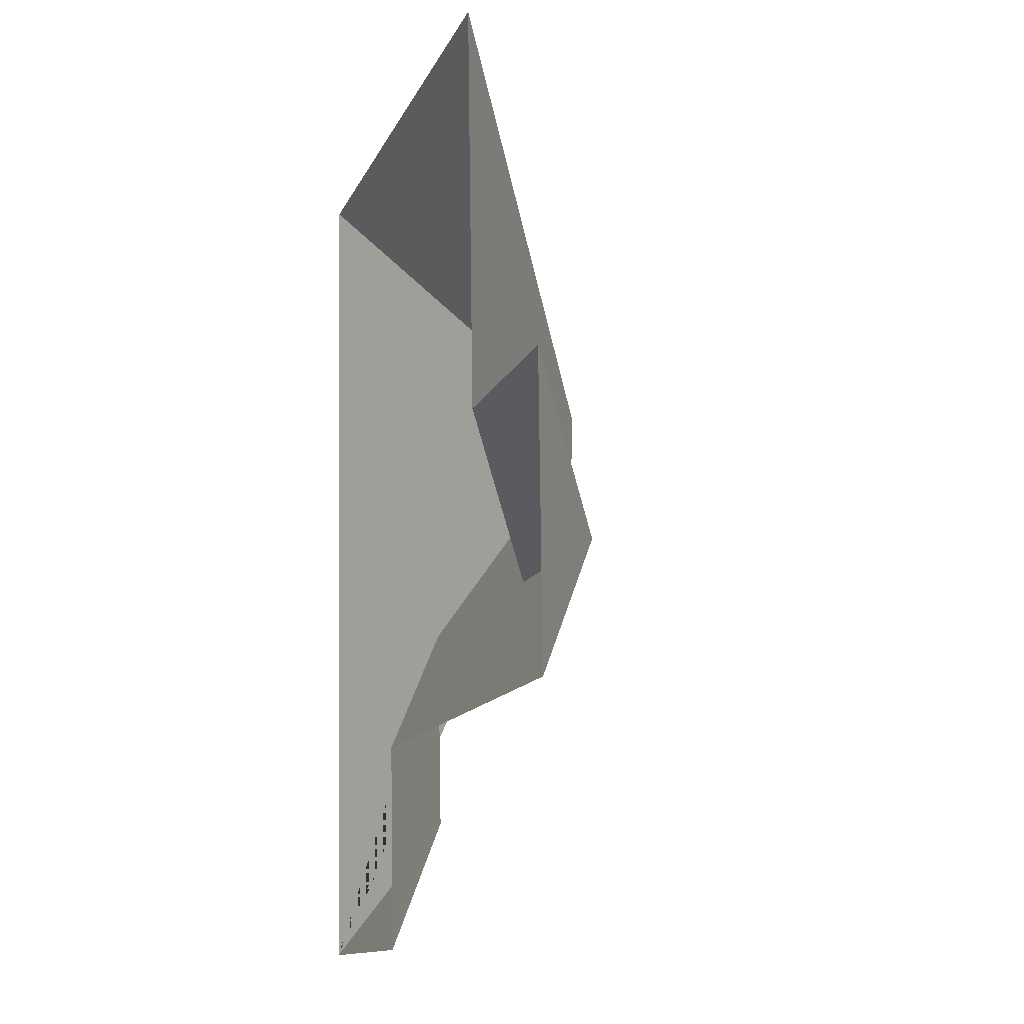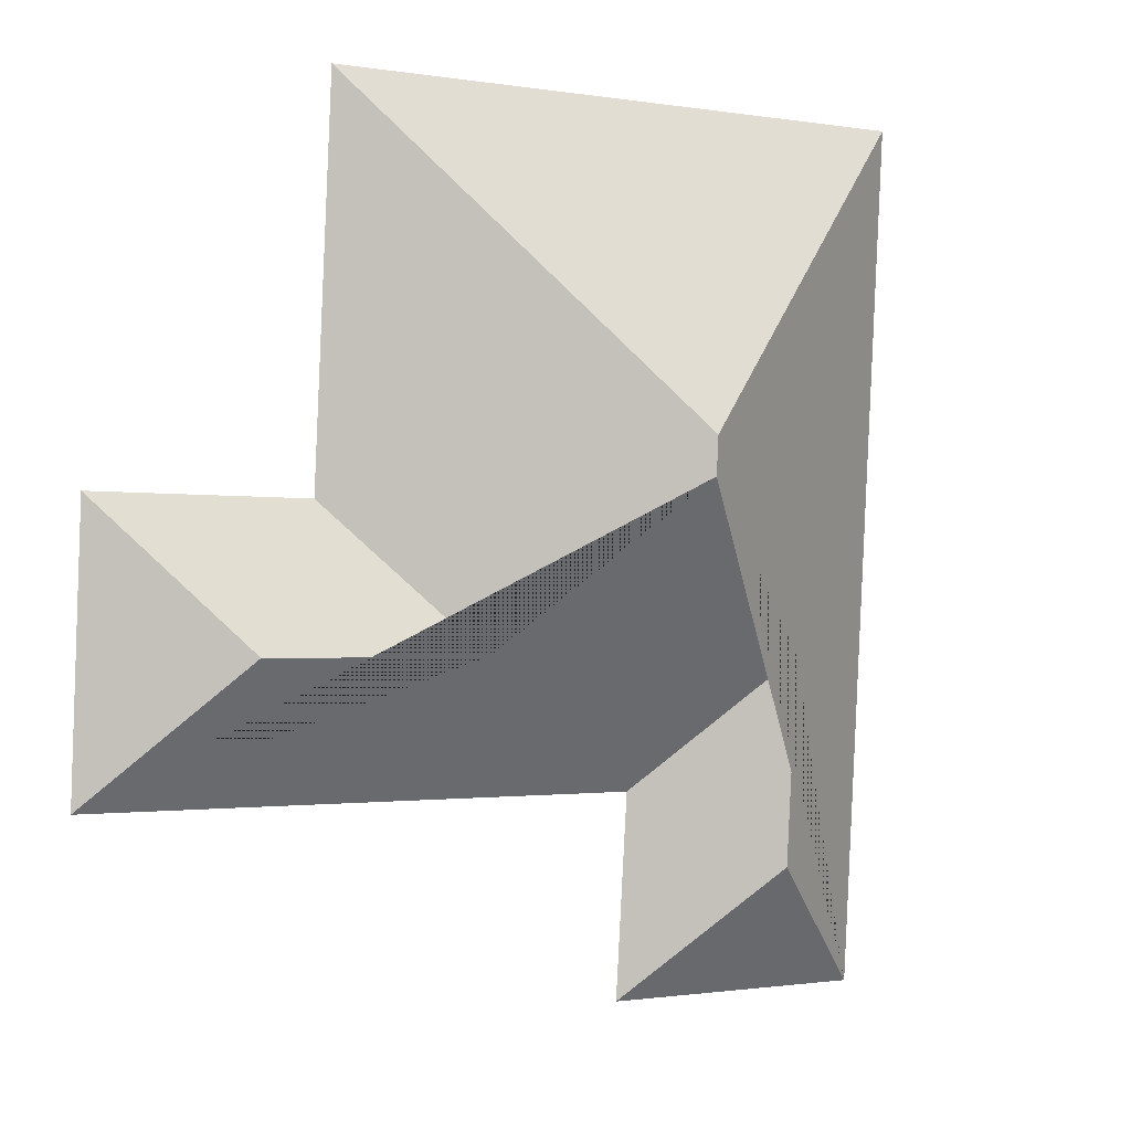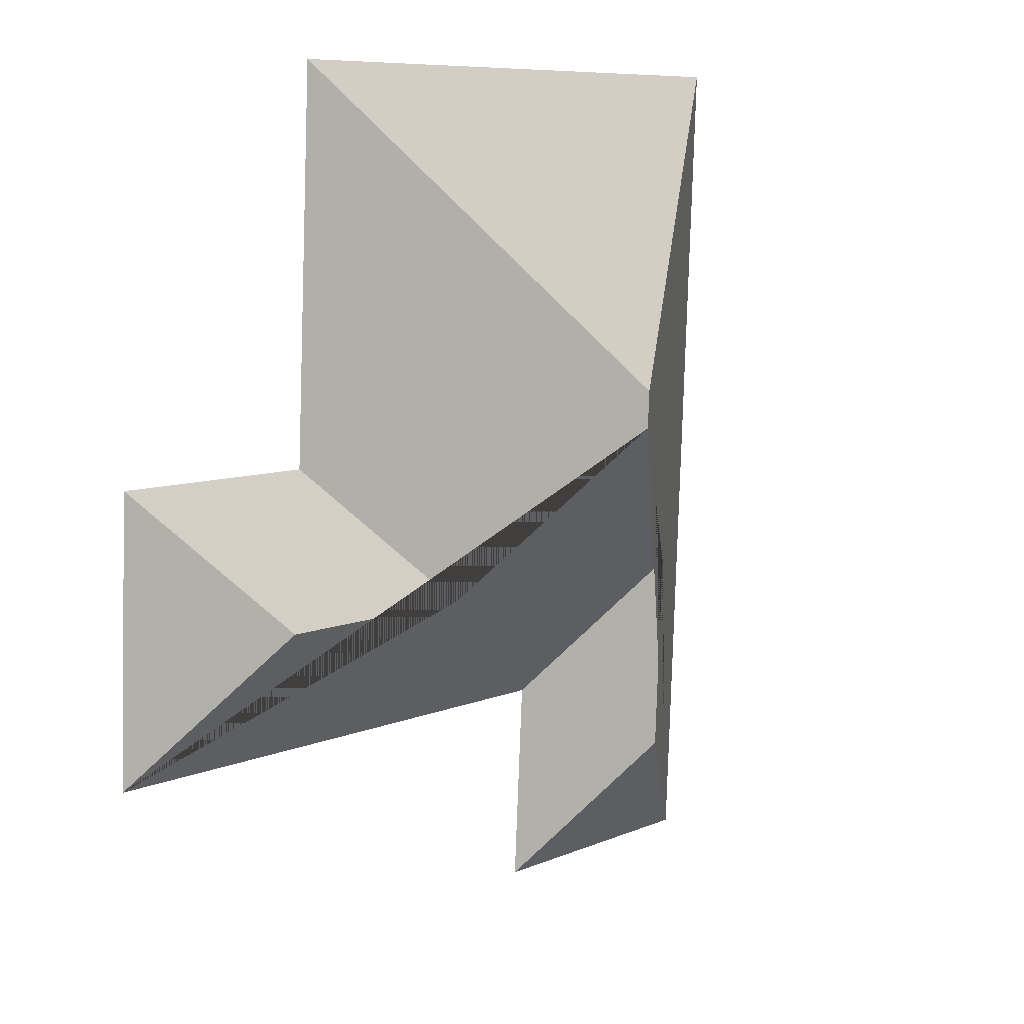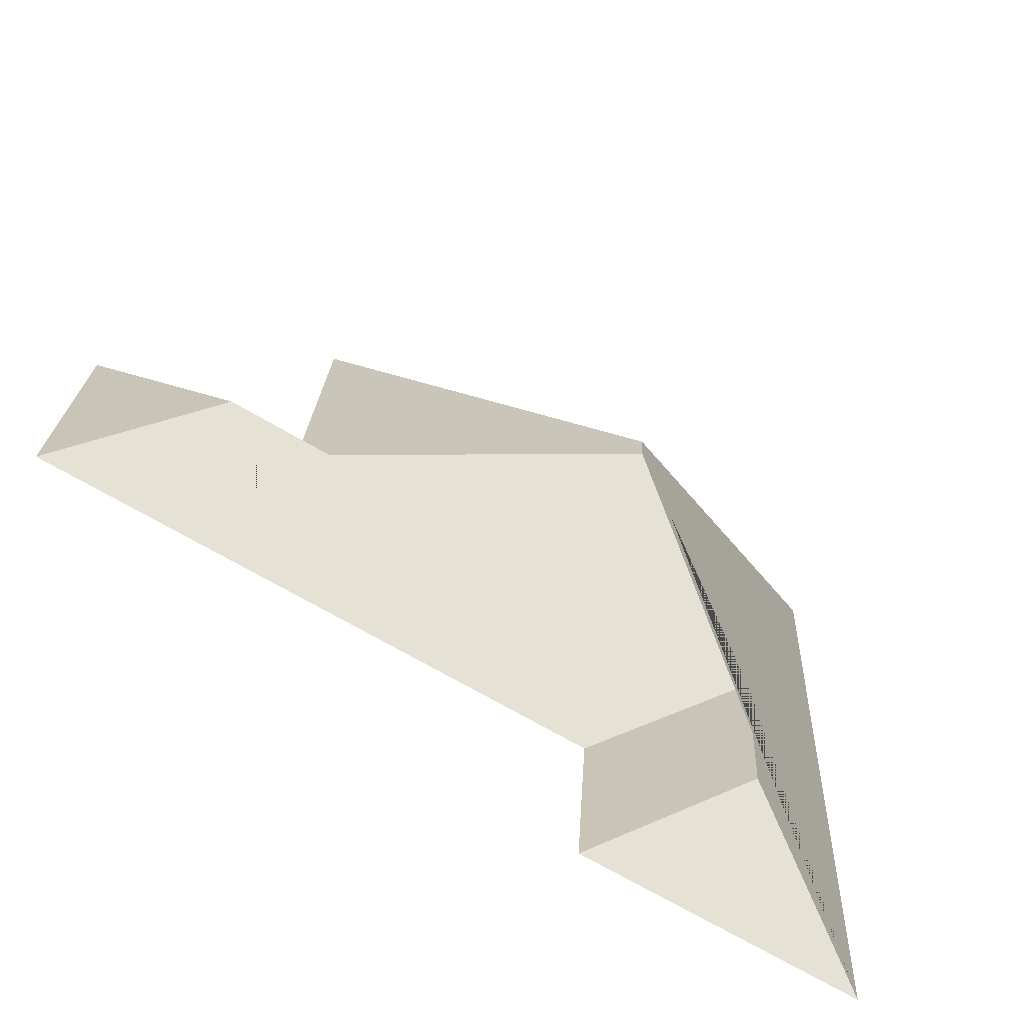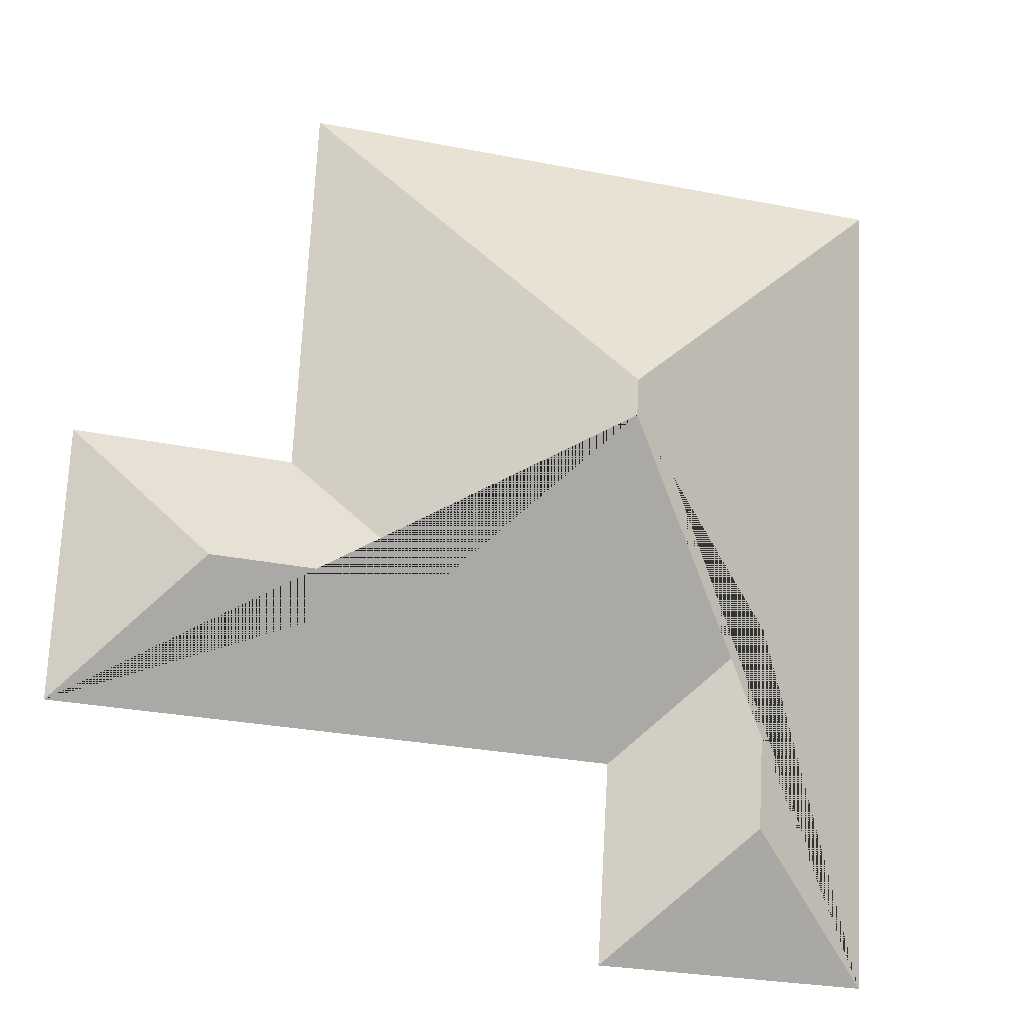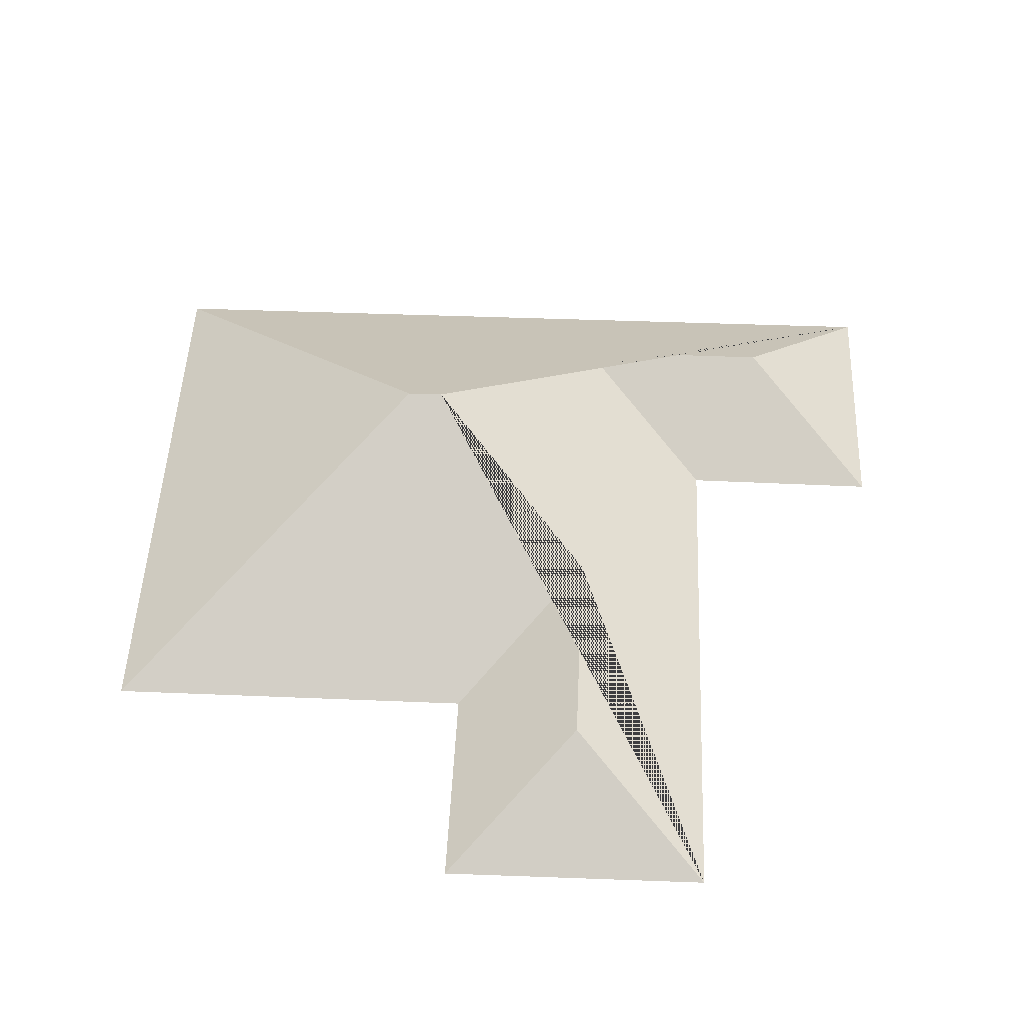
<metadata>
{"format":"obj","ext":"obj","renderer":"f3d","projection":"perspective","resolution":1024,"background":"white","views":[{"elev":-8.5,"azim":74.9,"up":"+Z"},{"elev":4.1,"azim":147.2,"up":"+Z"},{"elev":11.6,"azim":129.4,"up":"+Z"},{"elev":-67.8,"azim":150.5,"up":"+Z"},{"elev":-17.6,"azim":163.0,"up":"+Z"},{"elev":49.3,"azim":89.6,"up":"+Y"}]}
</metadata>
<code>
o CG10_500_049064_0007_roof
v 32.26 75 -355.1
v 138.1 75 -350
v 84.37 106.4 -301.1
v 133.5 75 -273.3
v 348.4 75 -262.6
v 80.22 106.1 -224.2
v 211 106.6 -216.9
v 296.1 106.8 -212.4
v 260.1 75 -163.6
v 343.4 75 -159
v 144.7 145 -156.3
v 144 145 -142.3
v 16.75 75 -30.13
v 252.5 75 -18.86
v 32.26 0 -355.1
v 138.1 0 -350
v 133.5 0 -273.3
v 348.4 0 -262.6
v 343.4 0 -159
v 260.1 0 -163.6
v 252.5 0 -18.86
v 16.75 0 -30.13
f 13 12 14
f 14 12 11 7 9
f 9 7 8 10
f 10 8 5
f 5 8 7 11 6 4
f 4 6 3 2
f 2 3 1
f 1 3 6 11 12 13

</code>
